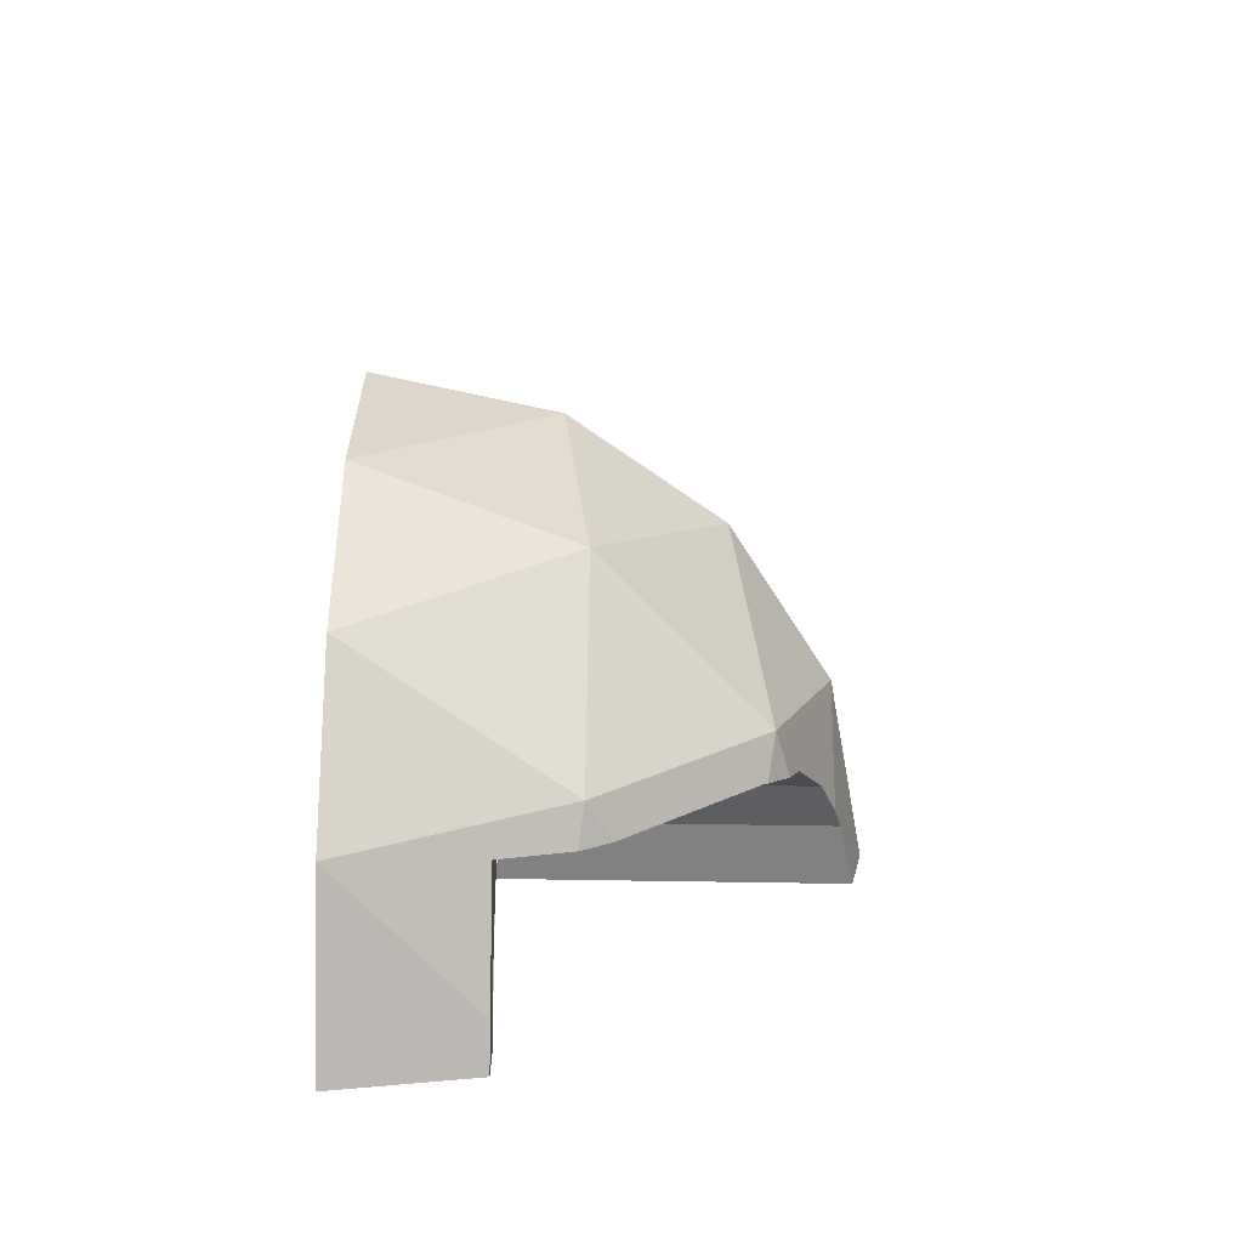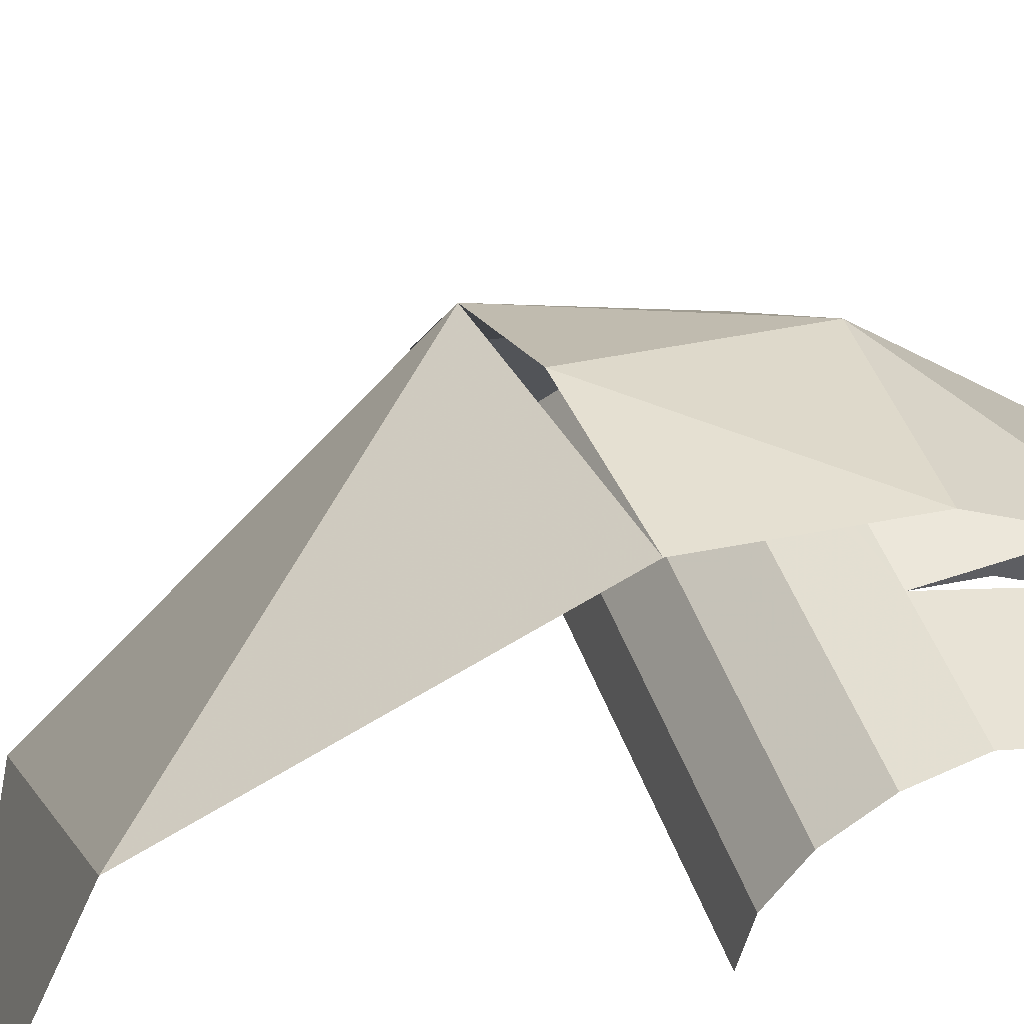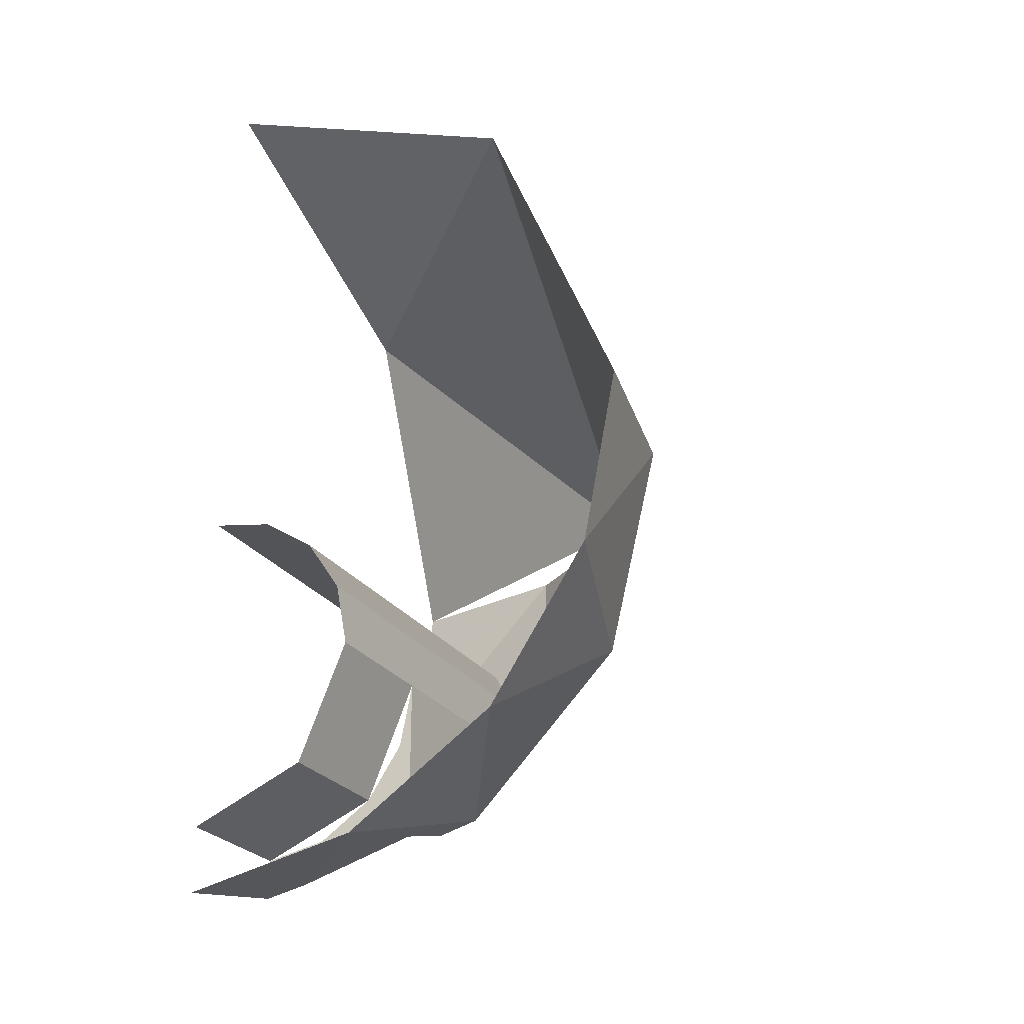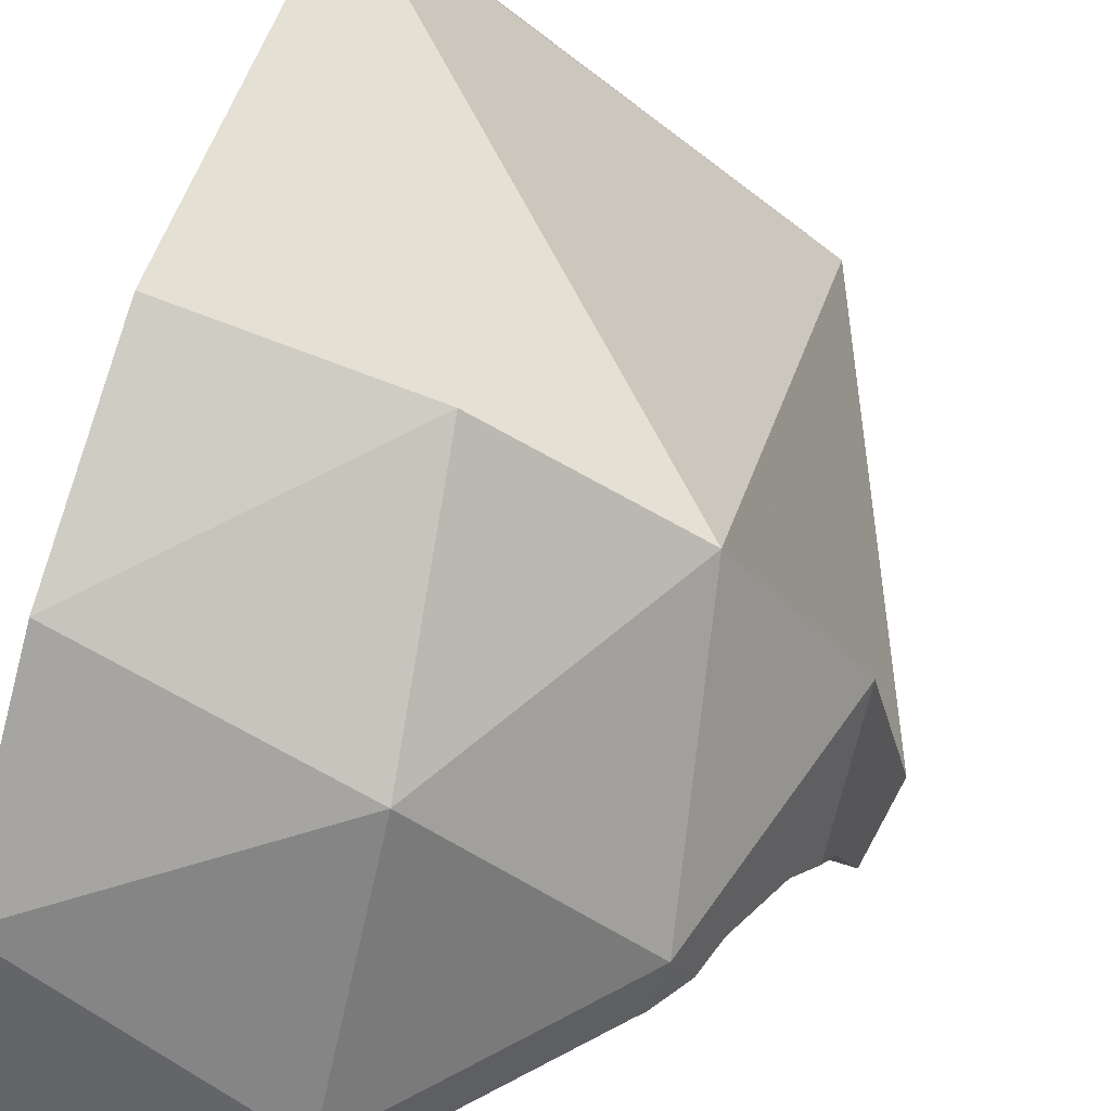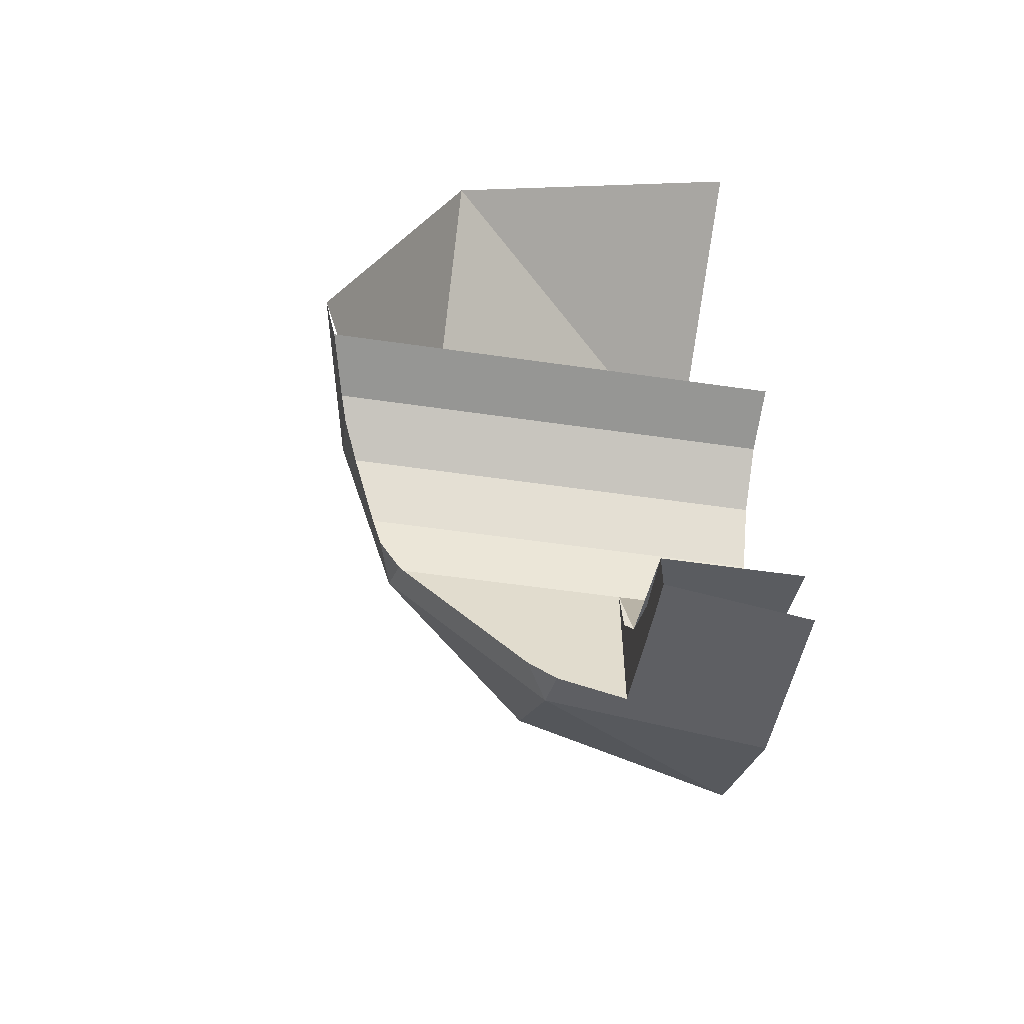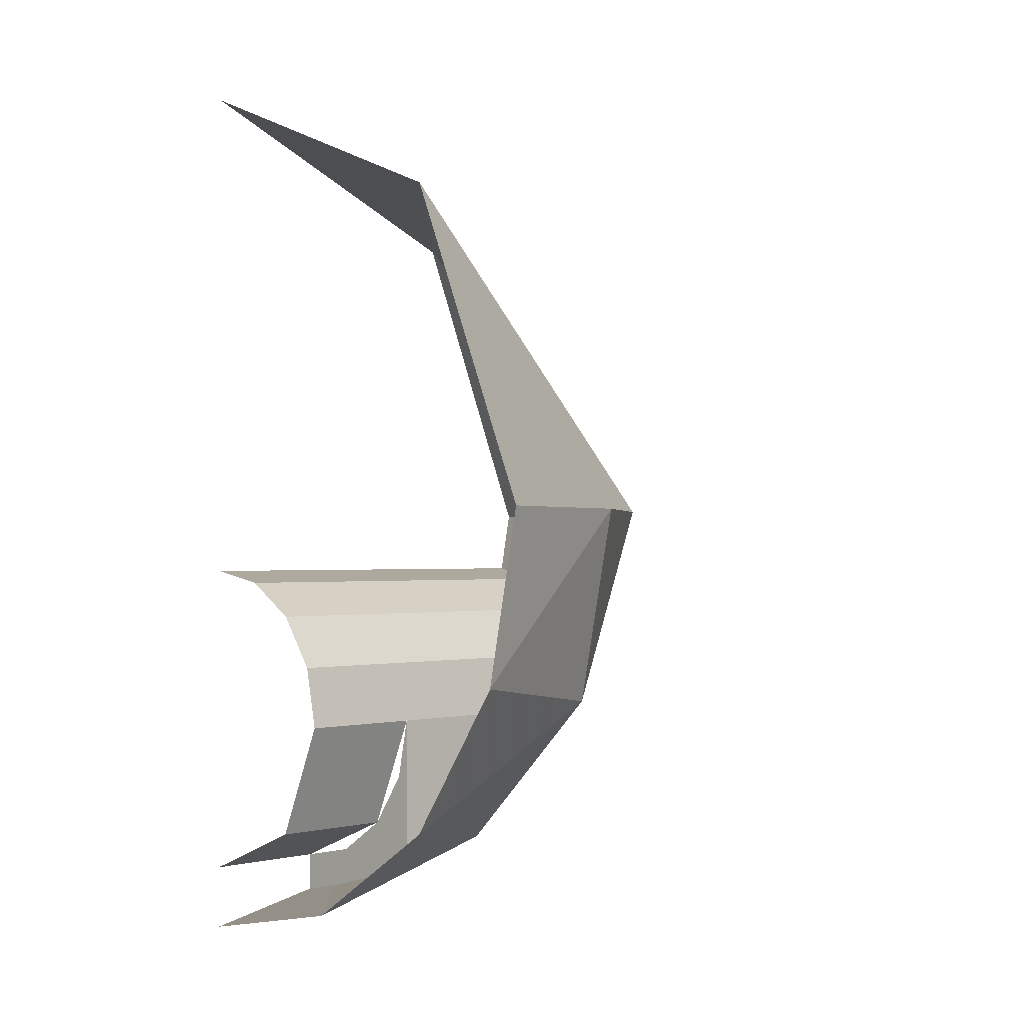
<metadata>
{"format":"obj","ext":"obj","renderer":"f3d","projection":"perspective","resolution":1024,"background":"white","views":[{"elev":-71.7,"azim":-0.9,"up":"+Y"},{"elev":51.3,"azim":-110.5,"up":"+Z"},{"elev":-26.5,"azim":-62.8,"up":"+Y"},{"elev":71.3,"azim":17.3,"up":"+Z"},{"elev":-56.4,"azim":171.4,"up":"+Y"},{"elev":-1.1,"azim":-45.7,"up":"+Y"}]}
</metadata>
<code>
v 0 -0.2634 0.08839
v 0 -0.175 0.125
v 0.1 -0.175 0.125
v 0.1 -0.2634 0.08839
v 0 -0.3 0
v 0 -0.2634 0.08839
v 0.1 -0.2634 0.08839
v 0.1 -0.3 0
v 0 0 0.35
v 0 0.2475 0.2475
v 0.2475 0 0.2475
v 0.2475 0.2475 0
v 0.35 0 0
v 0.2475 0 0.2475
v 0 0.2475 0.2475
v 0.2475 0.2475 0
v 0.2475 0 0.2475
v 0 0.35 0
v 0.2475 0.2475 0
v 0 0.2475 0.2475
v 0.1 -0.175 0.125
v 0.1 -0.2976 0.125
v 0.1 -0.2228 0.1155
v 0.1 -0.2228 0.1155
v 0.1 -0.2976 0.125
v 0.1 -0.2634 0.0884
v 0.1 -0.2634 0.0884
v 0.1 -0.2976 0.125
v 0.1 -0.2905 0.04785
v 0.1 -0.2905 0.04785
v 0.1 -0.2976 0.125
v 0.1 -0.3 0
v 0.1 -0.3 0
v 0.1 -0.2976 0.125
v 0.1 -0.3234 0.03395
v 0.1 -0.3301 0
v 0.3286 -0.0595 0.04785
v 0 -0.0595 0.04785
v 0 -0.05 0
v 0.3401 -0.05 0
v 0 -0.0866 0.0884
v 0 -0.0595 0.04785
v 0.3286 -0.0595 0.04785
v 0.3234 -0.07015 0.0638
v 0.3118 -0.0866 0.0884
v 0 -0.0866 0.0884
v 0.3234 -0.07015 0.0638
v 0.3118 -0.0866 0.0884
v 0.2926 -0.1272 0.1155
v 0 -0.1272 0.1155
v 0 -0.0866 0.0884
v 0.1 -0.175 0.125
v 0 -0.1272 0.1155
v 0.2926 -0.1272 0.1155
v 0.2851 -0.1494 0.1199
v 0.1 -0.175 0.125
v 0 -0.175 0.125
v 0 -0.1272 0.1155
v 0.2851 -0.1494 0.1199
v 0.2692 -0.1717 0.1244
v 0.2656 -0.175 0.125
v 0.1 -0.175 0.125
v 0.2656 -0.175 0.125
v 0.1713 -0.2692 0.125
v 0.1 -0.175 0.125
v 0.1713 -0.2692 0.125
v 0.15 -0.2834 0.125
v 0.1 -0.2976 0.125
v 0.1 -0.175 0.125
v 0 -0.134 0.3234
v 0 -0.2475 0.2475
v 0.1537 -0.1537 0.2742
v 0.134 0 0.3234
v 0.1537 -0.1537 0.2742
v 0.2475 0 0.2475
v 0.134 0 0.3234
v 0 -0.134 0.3234
v 0.1537 -0.1537 0.2742
v 0.1537 -0.1537 0.2742
v 0 -0.2475 0.2475
v 0.1537 -0.2742 0.1537
v 0.1537 -0.1537 0.2742
v 0.1537 -0.2742 0.1537
v 0.2742 -0.1537 0.1537
v 0.2475 0 0.2475
v 0.1537 -0.1537 0.2742
v 0.2742 -0.1537 0.1537
v 0 -0.2475 0.2475
v 0 -0.3234 0.134
v 0.1537 -0.2742 0.1537
v 0.2475 0 0.2475
v 0.2742 -0.1537 0.1537
v 0.3234 0 0.134
v 0 0 0.35
v 0 -0.134 0.3234
v 0.134 0 0.3234
v 0.3118 -0.0866 0.0884
v 0.3234 0 0.134
v 0.2742 -0.1537 0.1537
v 0.2926 -0.1272 0.1155
v 0.35 0 0
v 0.3286 -0.0595 0.04785
v 0.3401 -0.05 0
v 0.2851 -0.1494 0.1199
v 0.2742 -0.1537 0.1537
v 0.2692 -0.1717 0.1244
v 0.1713 -0.2692 0.125
v 0.1537 -0.2742 0.1537
v 0.15 -0.2834 0.125
v 0.2926 -0.1272 0.1155
v 0.2742 -0.1537 0.1537
v 0.2851 -0.1494 0.1199
v 0.3234 0 0.134
v 0.3118 -0.0866 0.0884
v 0.3234 -0.07015 0.0638
v 0.1 -0.3234 0.03395
v 0.1 -0.2976 0.125
v 0 -0.3234 0.134
v 0.1713 -0.2692 0.125
v 0.2656 -0.175 0.125
v 0.1537 -0.2742 0.1537
v 0 -0.3234 0.134
v 0.1 -0.2976 0.125
v 0.15 -0.2834 0.125
v 0.1537 -0.2742 0.1537
v 0.3286 -0.0595 0.04785
v 0.35 0 0
v 0.3234 0 0.134
v 0.3234 -0.07015 0.0638
v 0 -0.35 0
v 0.1 -0.3301 0
v 0.1 -0.3234 0.03395
v 0 -0.3234 0.134
v 0.2692 -0.1717 0.1244
v 0.2742 -0.1537 0.1537
v 0.1537 -0.2742 0.1537
v 0.2656 -0.175 0.125
g mesh6985587
f 1 2 3
f 3 4 1
f 5 6 7
f 7 8 5
g mesh6985589
f 9 11 10
f 12 14 13
f 15 17 16
f 18 20 19
f 21 22 23
f 24 25 26
f 27 28 29
f 30 31 32
f 33 34 35
f 35 36 33
f 37 38 39
f 39 40 37
f 41 42 43
f 43 44 41
f 45 46 47
f 48 49 50
f 50 51 48
f 52 53 54
f 54 55 52
f 56 57 58
f 59 60 61
f 61 62 59
f 63 64 65
f 66 67 68
f 68 69 66
f 70 71 72
f 73 74 75
f 76 77 78
f 79 80 81
f 82 83 84
f 85 86 87
f 88 89 90
f 91 92 93
f 94 95 96
g mesh6985591
f 97 98 99
f 99 100 97
f 101 102 103
f 104 105 106
f 107 108 109
f 110 111 112
f 113 114 115
f 116 117 118
f 119 120 121
f 122 123 124
f 124 125 122
f 126 127 128
f 128 129 126
f 130 131 132
f 132 133 130
f 134 135 136
f 136 137 134

</code>
